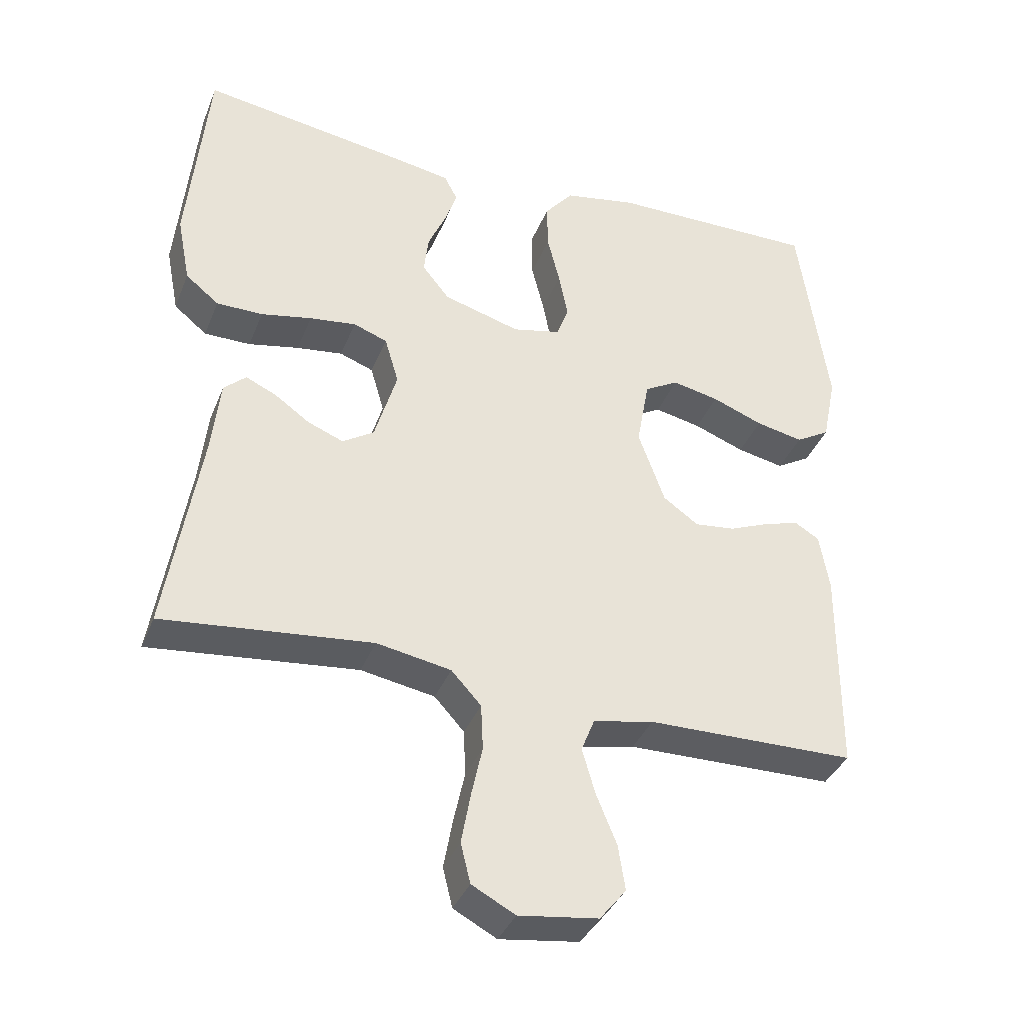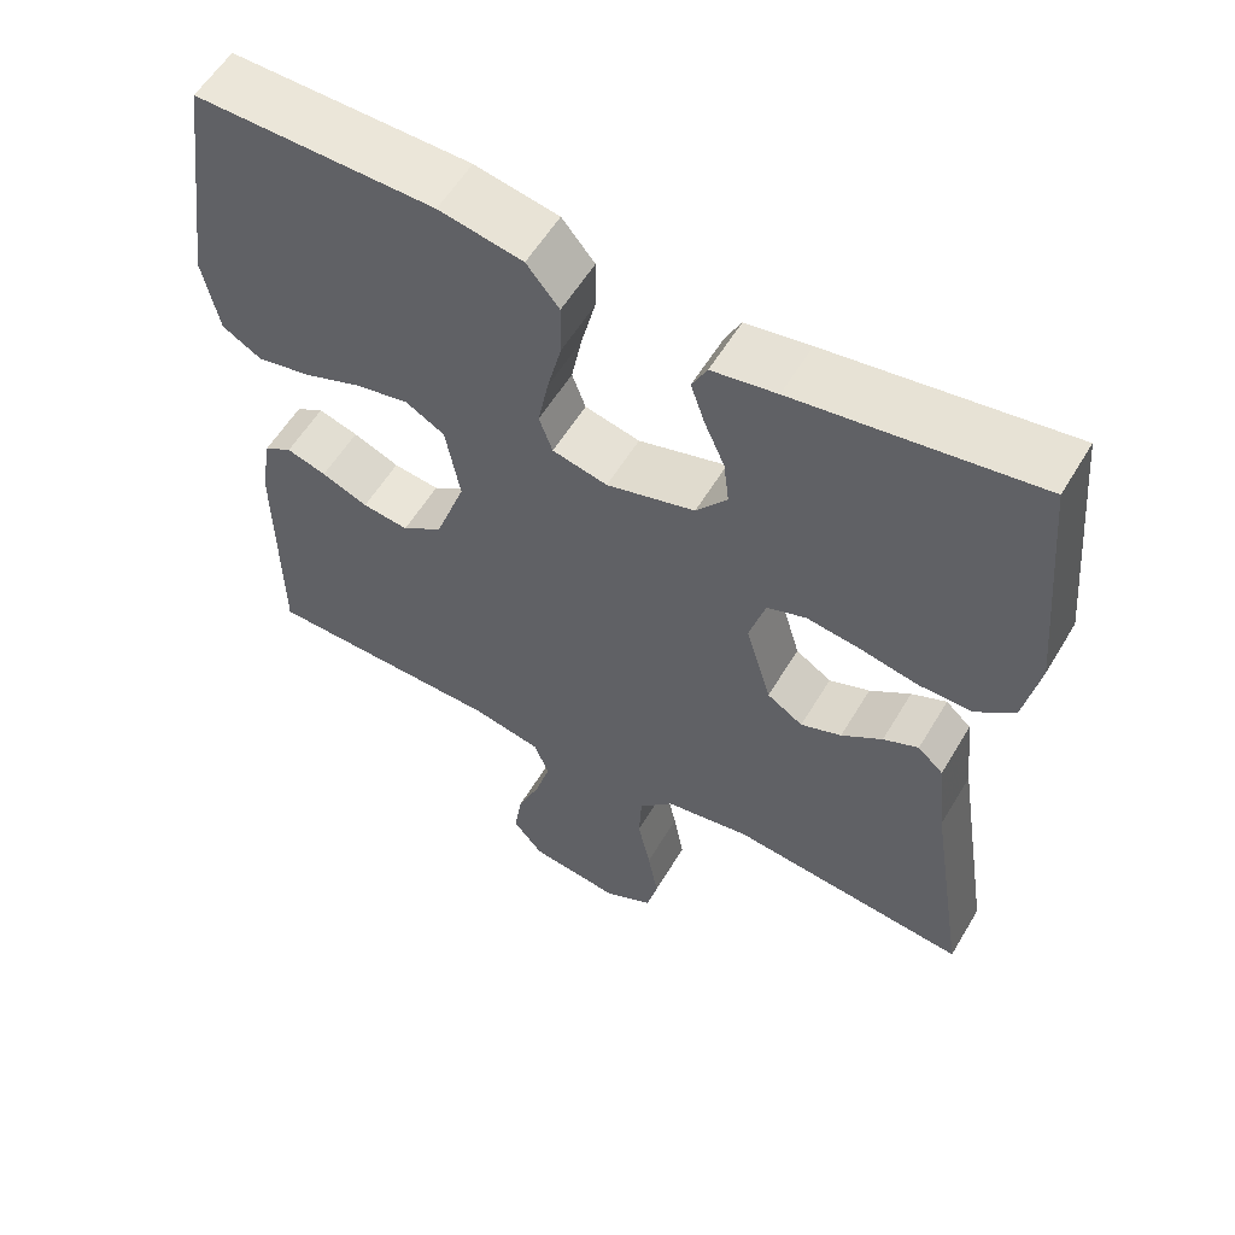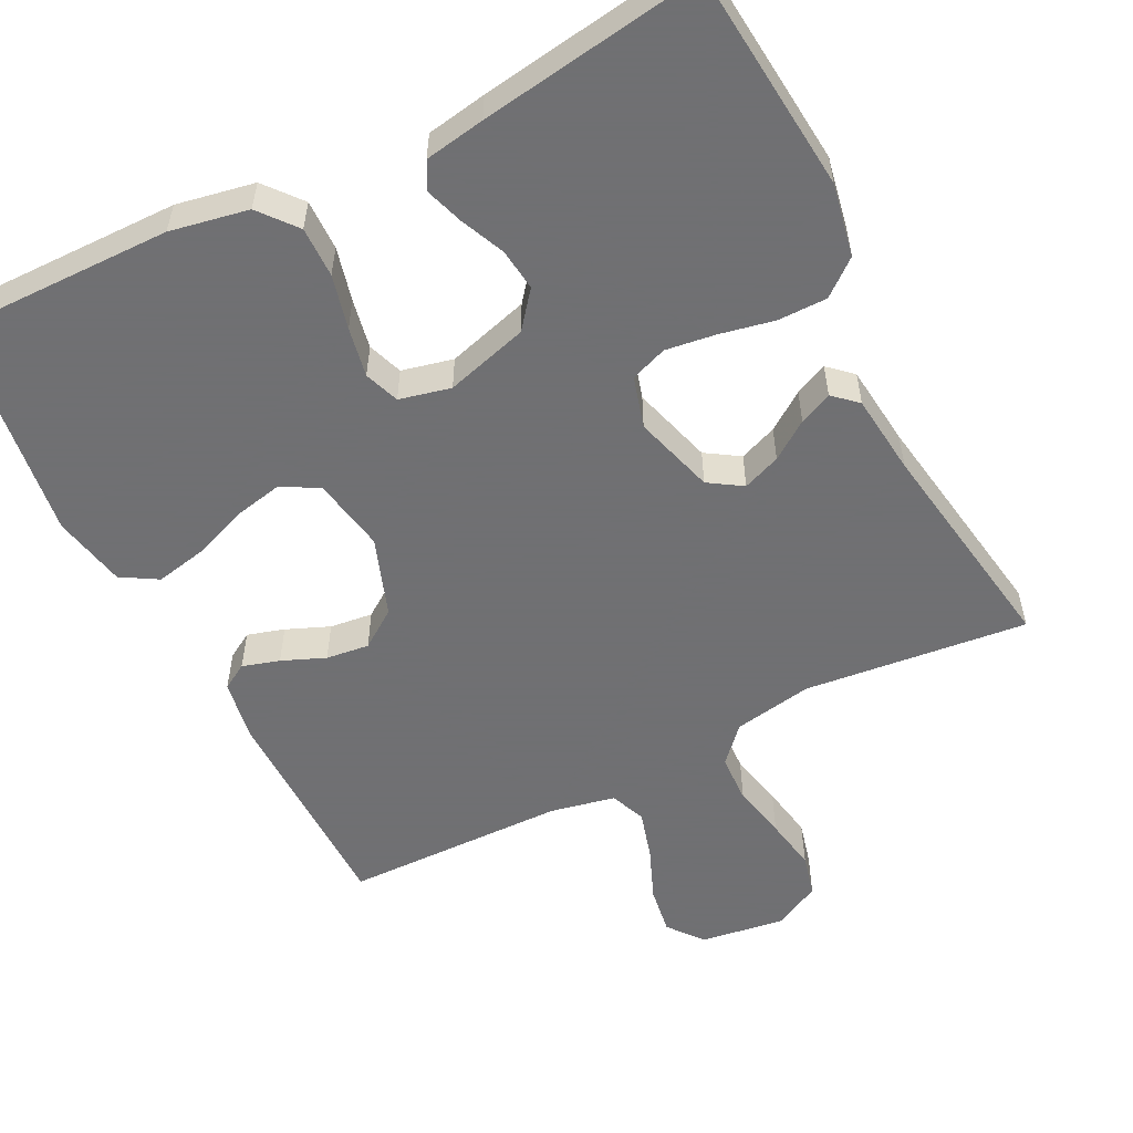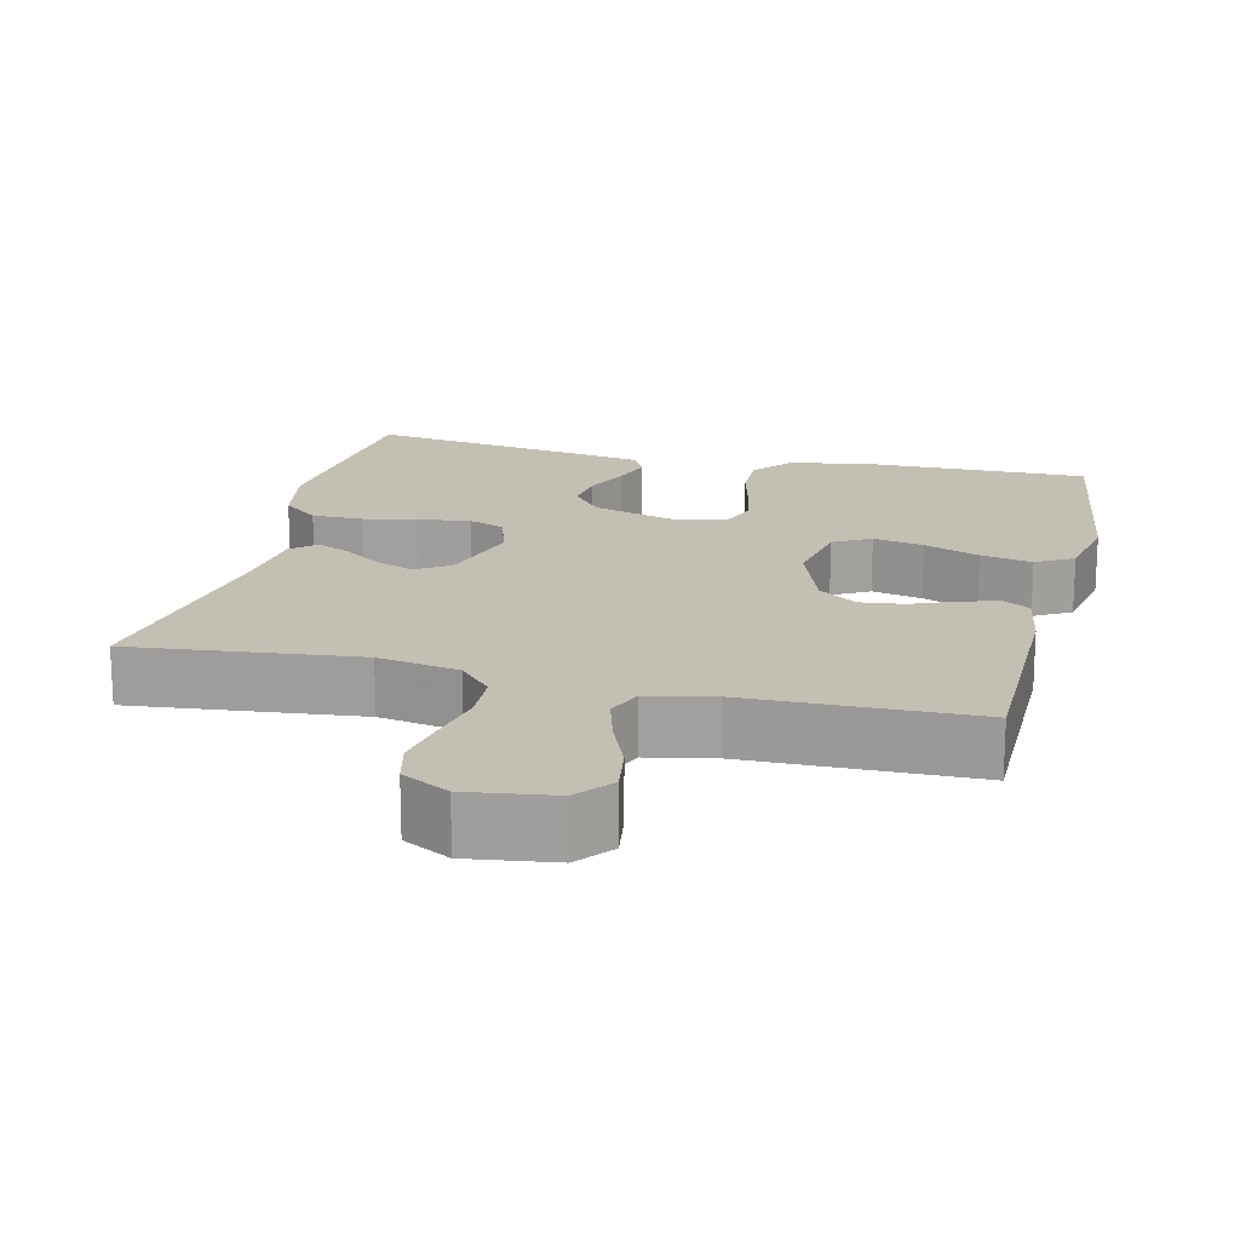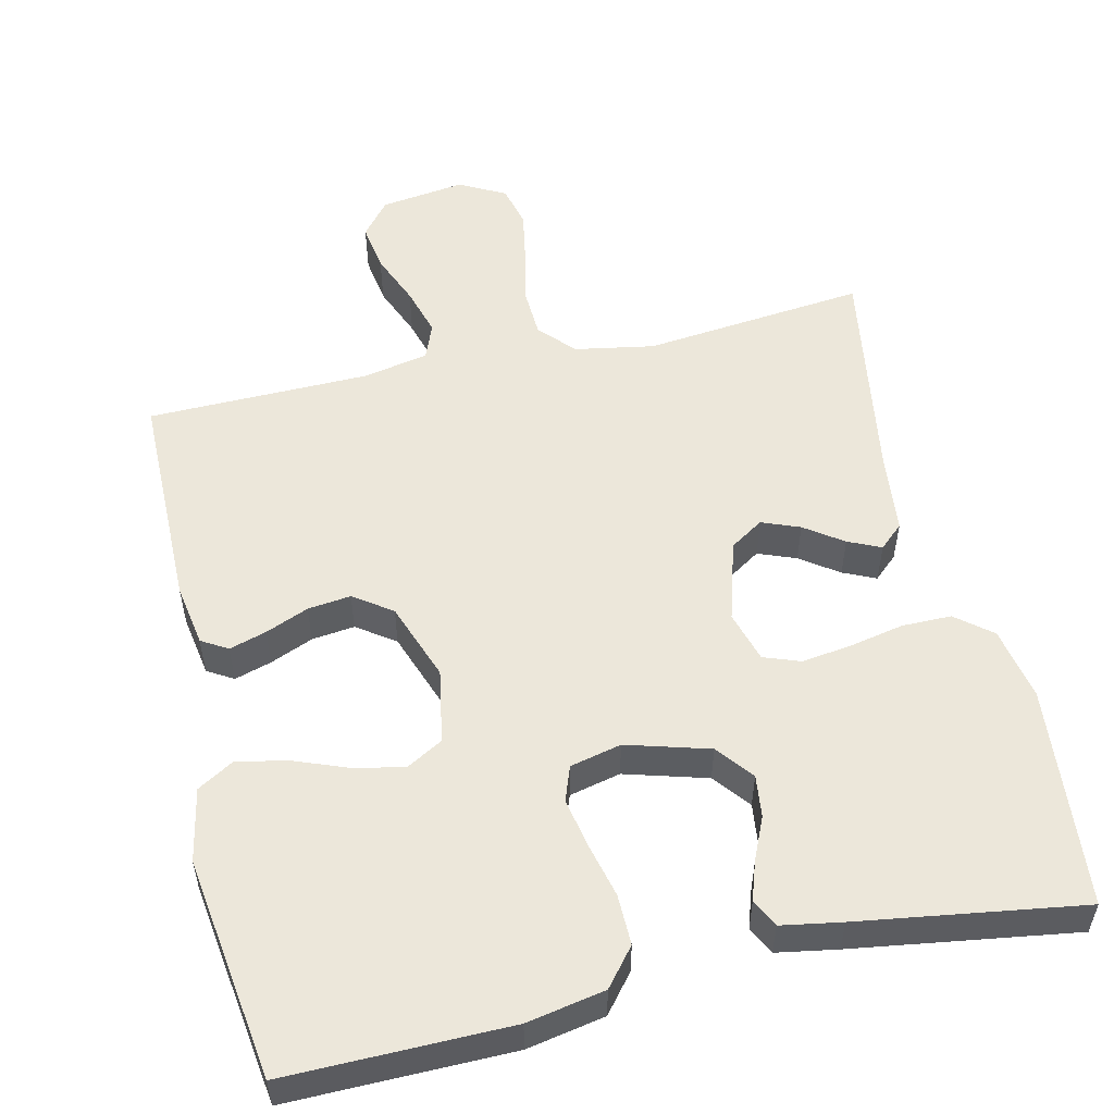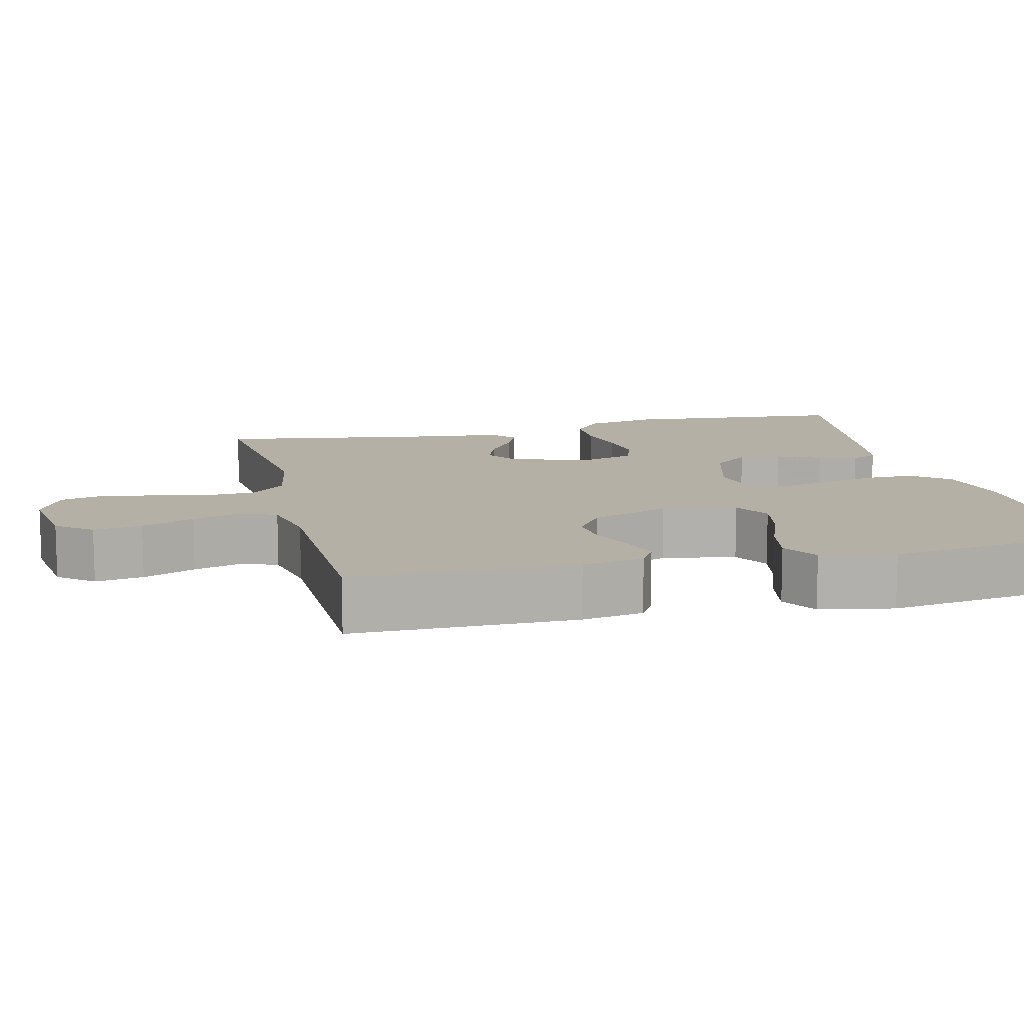
<metadata>
{"format":"obj","ext":"obj","renderer":"f3d","projection":"perspective","resolution":1024,"background":"white","views":[{"elev":-37.3,"azim":159.7,"up":"+Z"},{"elev":57.5,"azim":30.6,"up":"+Z"},{"elev":-55.0,"azim":26.8,"up":"+Y"},{"elev":17.9,"azim":-166.4,"up":"+Y"},{"elev":53.9,"azim":-13.0,"up":"+Y"},{"elev":11.7,"azim":-103.8,"up":"+Y"}]}
</metadata>
<code>
v -0.5 0.07 -0.5
v -0.502 0.07 -0.2
v -0.488 0.07 -0.117
v -0.453 0.07 -0.096
v -0.403 0.07 -0.111
v -0.345 0.07 -0.135
v -0.287 0.07 -0.142
v -0.236 0.07 -0.106
v -0.198 0.07 0
v -0.216 0.07 0.1
v -0.265 0.07 0.128
v -0.332 0.07 0.114
v -0.405 0.07 0.086
v -0.473 0.07 0.072
v -0.522 0.07 0.101
v -0.542 0.07 0.2
v -0.5 0.07 0.5
v -0.2 0.07 0.497
v -0.095 0.07 0.477
v -0.054 0.07 0.427
v -0.055 0.07 0.359
v -0.073 0.07 0.286
v -0.086 0.07 0.219
v -0.069 0.07 0.172
v 0 0.07 0.156
v 0.111 0.07 0.188
v 0.15 0.07 0.237
v 0.143 0.07 0.294
v 0.117 0.07 0.353
v 0.1 0.07 0.404
v 0.119 0.07 0.441
v 0.2 0.07 0.455
v 0.5 0.07 0.5
v 0.528 0.07 0.2
v 0.509 0.07 0.102
v 0.461 0.07 0.063
v 0.394 0.07 0.063
v 0.321 0.07 0.078
v 0.254 0.07 0.087
v 0.205 0.07 0.069
v 0.185 0.07 0
v 0.217 0.07 -0.109
v 0.262 0.07 -0.138
v 0.313 0.07 -0.118
v 0.364 0.07 -0.082
v 0.408 0.07 -0.062
v 0.44 0.07 -0.091
v 0.452 0.07 -0.2
v 0.5 0.07 -0.5
v 0.2 0.07 -0.468
v 0.093 0.07 -0.487
v 0.05 0.07 -0.534
v 0.047 0.07 -0.6
v 0.063 0.07 -0.674
v 0.076 0.07 -0.746
v 0.062 0.07 -0.803
v 0 0.07 -0.836
v -0.114 0.07 -0.82
v -0.152 0.07 -0.773
v -0.142 0.07 -0.708
v -0.113 0.07 -0.637
v -0.094 0.07 -0.571
v -0.113 0.07 -0.523
v -0.2 0.07 -0.505
v -0.5 0 -0.5
v -0.502 0 -0.2
v -0.488 0 -0.117
v -0.453 0 -0.096
v -0.403 0 -0.111
v -0.345 0 -0.135
v -0.287 0 -0.142
v -0.236 0 -0.106
v -0.198 0 0
v -0.216 0 0.1
v -0.265 0 0.128
v -0.332 0 0.114
v -0.405 0 0.086
v -0.473 0 0.072
v -0.522 0 0.101
v -0.542 0 0.2
v -0.5 0 0.5
v -0.2 0 0.497
v -0.095 0 0.477
v -0.054 0 0.427
v -0.055 0 0.359
v -0.073 0 0.286
v -0.086 0 0.219
v -0.069 0 0.172
v 0 0 0.156
v 0.111 0 0.188
v 0.15 0 0.237
v 0.143 0 0.294
v 0.117 0 0.353
v 0.1 0 0.404
v 0.119 0 0.441
v 0.2 0 0.455
v 0.5 0 0.5
v 0.528 0 0.2
v 0.509 0 0.102
v 0.461 0 0.063
v 0.394 0 0.063
v 0.321 0 0.078
v 0.254 0 0.087
v 0.205 0 0.069
v 0.185 0 0
v 0.217 0 -0.109
v 0.262 0 -0.138
v 0.313 0 -0.118
v 0.364 0 -0.082
v 0.408 0 -0.062
v 0.44 0 -0.091
v 0.452 0 -0.2
v 0.5 0 -0.5
v 0.2 0 -0.468
v 0.093 0 -0.487
v 0.05 0 -0.534
v 0.047 0 -0.6
v 0.063 0 -0.674
v 0.076 0 -0.746
v 0.062 0 -0.803
v 0 0 -0.836
v -0.114 0 -0.82
v -0.152 0 -0.773
v -0.142 0 -0.708
v -0.113 0 -0.637
v -0.094 0 -0.571
v -0.113 0 -0.523
v -0.2 0 -0.505
f 59 60 61
f 58 59 61
f 57 58 61
f 56 57 61
f 55 56 61
f 54 55 61
f 53 54 61
f 52 53 61 62
f 51 52 62 63
f 48 49 50
f 51 63 64
f 50 51 64
f 48 50 64
f 47 48 64
f 46 47 64
f 45 46 64
f 44 45 64
f 36 37 38
f 35 36 38
f 34 35 38
f 33 34 38
f 32 33 38
f 31 32 38
f 30 31 38
f 29 30 38
f 28 29 38
f 27 28 38 39
f 26 27 39 40
f 20 21 22
f 19 20 22
f 18 19 22
f 17 18 22
f 16 17 22
f 15 16 22
f 14 15 22
f 13 14 22
f 12 13 22
f 11 12 22 23
f 10 11 23 24
f 4 5 6
f 3 4 6
f 2 3 6
f 1 2 6
f 64 1 6
f 64 6 7
f 43 44 64
f 64 7 8
f 43 64 8
f 42 43 8
f 41 42 8 9
f 40 41 9
f 26 40 9
f 25 26 9
f 9 10 24 25
f 125 124 123
f 125 123 122
f 125 122 121
f 125 121 120
f 125 120 119
f 125 119 118
f 125 118 117
f 126 125 117 116
f 127 126 116 115
f 114 113 112
f 128 127 115
f 128 115 114
f 128 114 112
f 128 112 111
f 128 111 110
f 128 110 109
f 128 109 108
f 102 101 100
f 102 100 99
f 102 99 98
f 102 98 97
f 102 97 96
f 102 96 95
f 102 95 94
f 102 94 93
f 102 93 92
f 103 102 92 91
f 104 103 91 90
f 86 85 84
f 86 84 83
f 86 83 82
f 86 82 81
f 86 81 80
f 86 80 79
f 86 79 78
f 86 78 77
f 86 77 76
f 87 86 76 75
f 88 87 75 74
f 70 69 68
f 70 68 67
f 70 67 66
f 70 66 65
f 70 65 128
f 71 70 128
f 128 108 107
f 72 71 128
f 72 128 107
f 72 107 106
f 73 72 106 105
f 73 105 104
f 73 104 90
f 73 90 89
f 89 88 74 73
f 1 65 66 2
f 2 66 67 3
f 3 67 68 4
f 4 68 69 5
f 5 69 70 6
f 6 70 71 7
f 7 71 72 8
f 8 72 73 9
f 9 73 74 10
f 10 74 75 11
f 11 75 76 12
f 12 76 77 13
f 13 77 78 14
f 14 78 79 15
f 15 79 80 16
f 16 80 81 17
f 17 81 82 18
f 18 82 83 19
f 19 83 84 20
f 20 84 85 21
f 21 85 86 22
f 22 86 87 23
f 23 87 88 24
f 24 88 89 25
f 25 89 90 26
f 26 90 91 27
f 27 91 92 28
f 28 92 93 29
f 29 93 94 30
f 30 94 95 31
f 31 95 96 32
f 32 96 97 33
f 33 97 98 34
f 34 98 99 35
f 35 99 100 36
f 36 100 101 37
f 37 101 102 38
f 38 102 103 39
f 39 103 104 40
f 40 104 105 41
f 41 105 106 42
f 42 106 107 43
f 43 107 108 44
f 44 108 109 45
f 45 109 110 46
f 46 110 111 47
f 47 111 112 48
f 48 112 113 49
f 49 113 114 50
f 50 114 115 51
f 51 115 116 52
f 52 116 117 53
f 53 117 118 54
f 54 118 119 55
f 55 119 120 56
f 56 120 121 57
f 57 121 122 58
f 58 122 123 59
f 59 123 124 60
f 60 124 125 61
f 61 125 126 62
f 62 126 127 63
f 63 127 128 64
f 64 128 65 1

</code>
